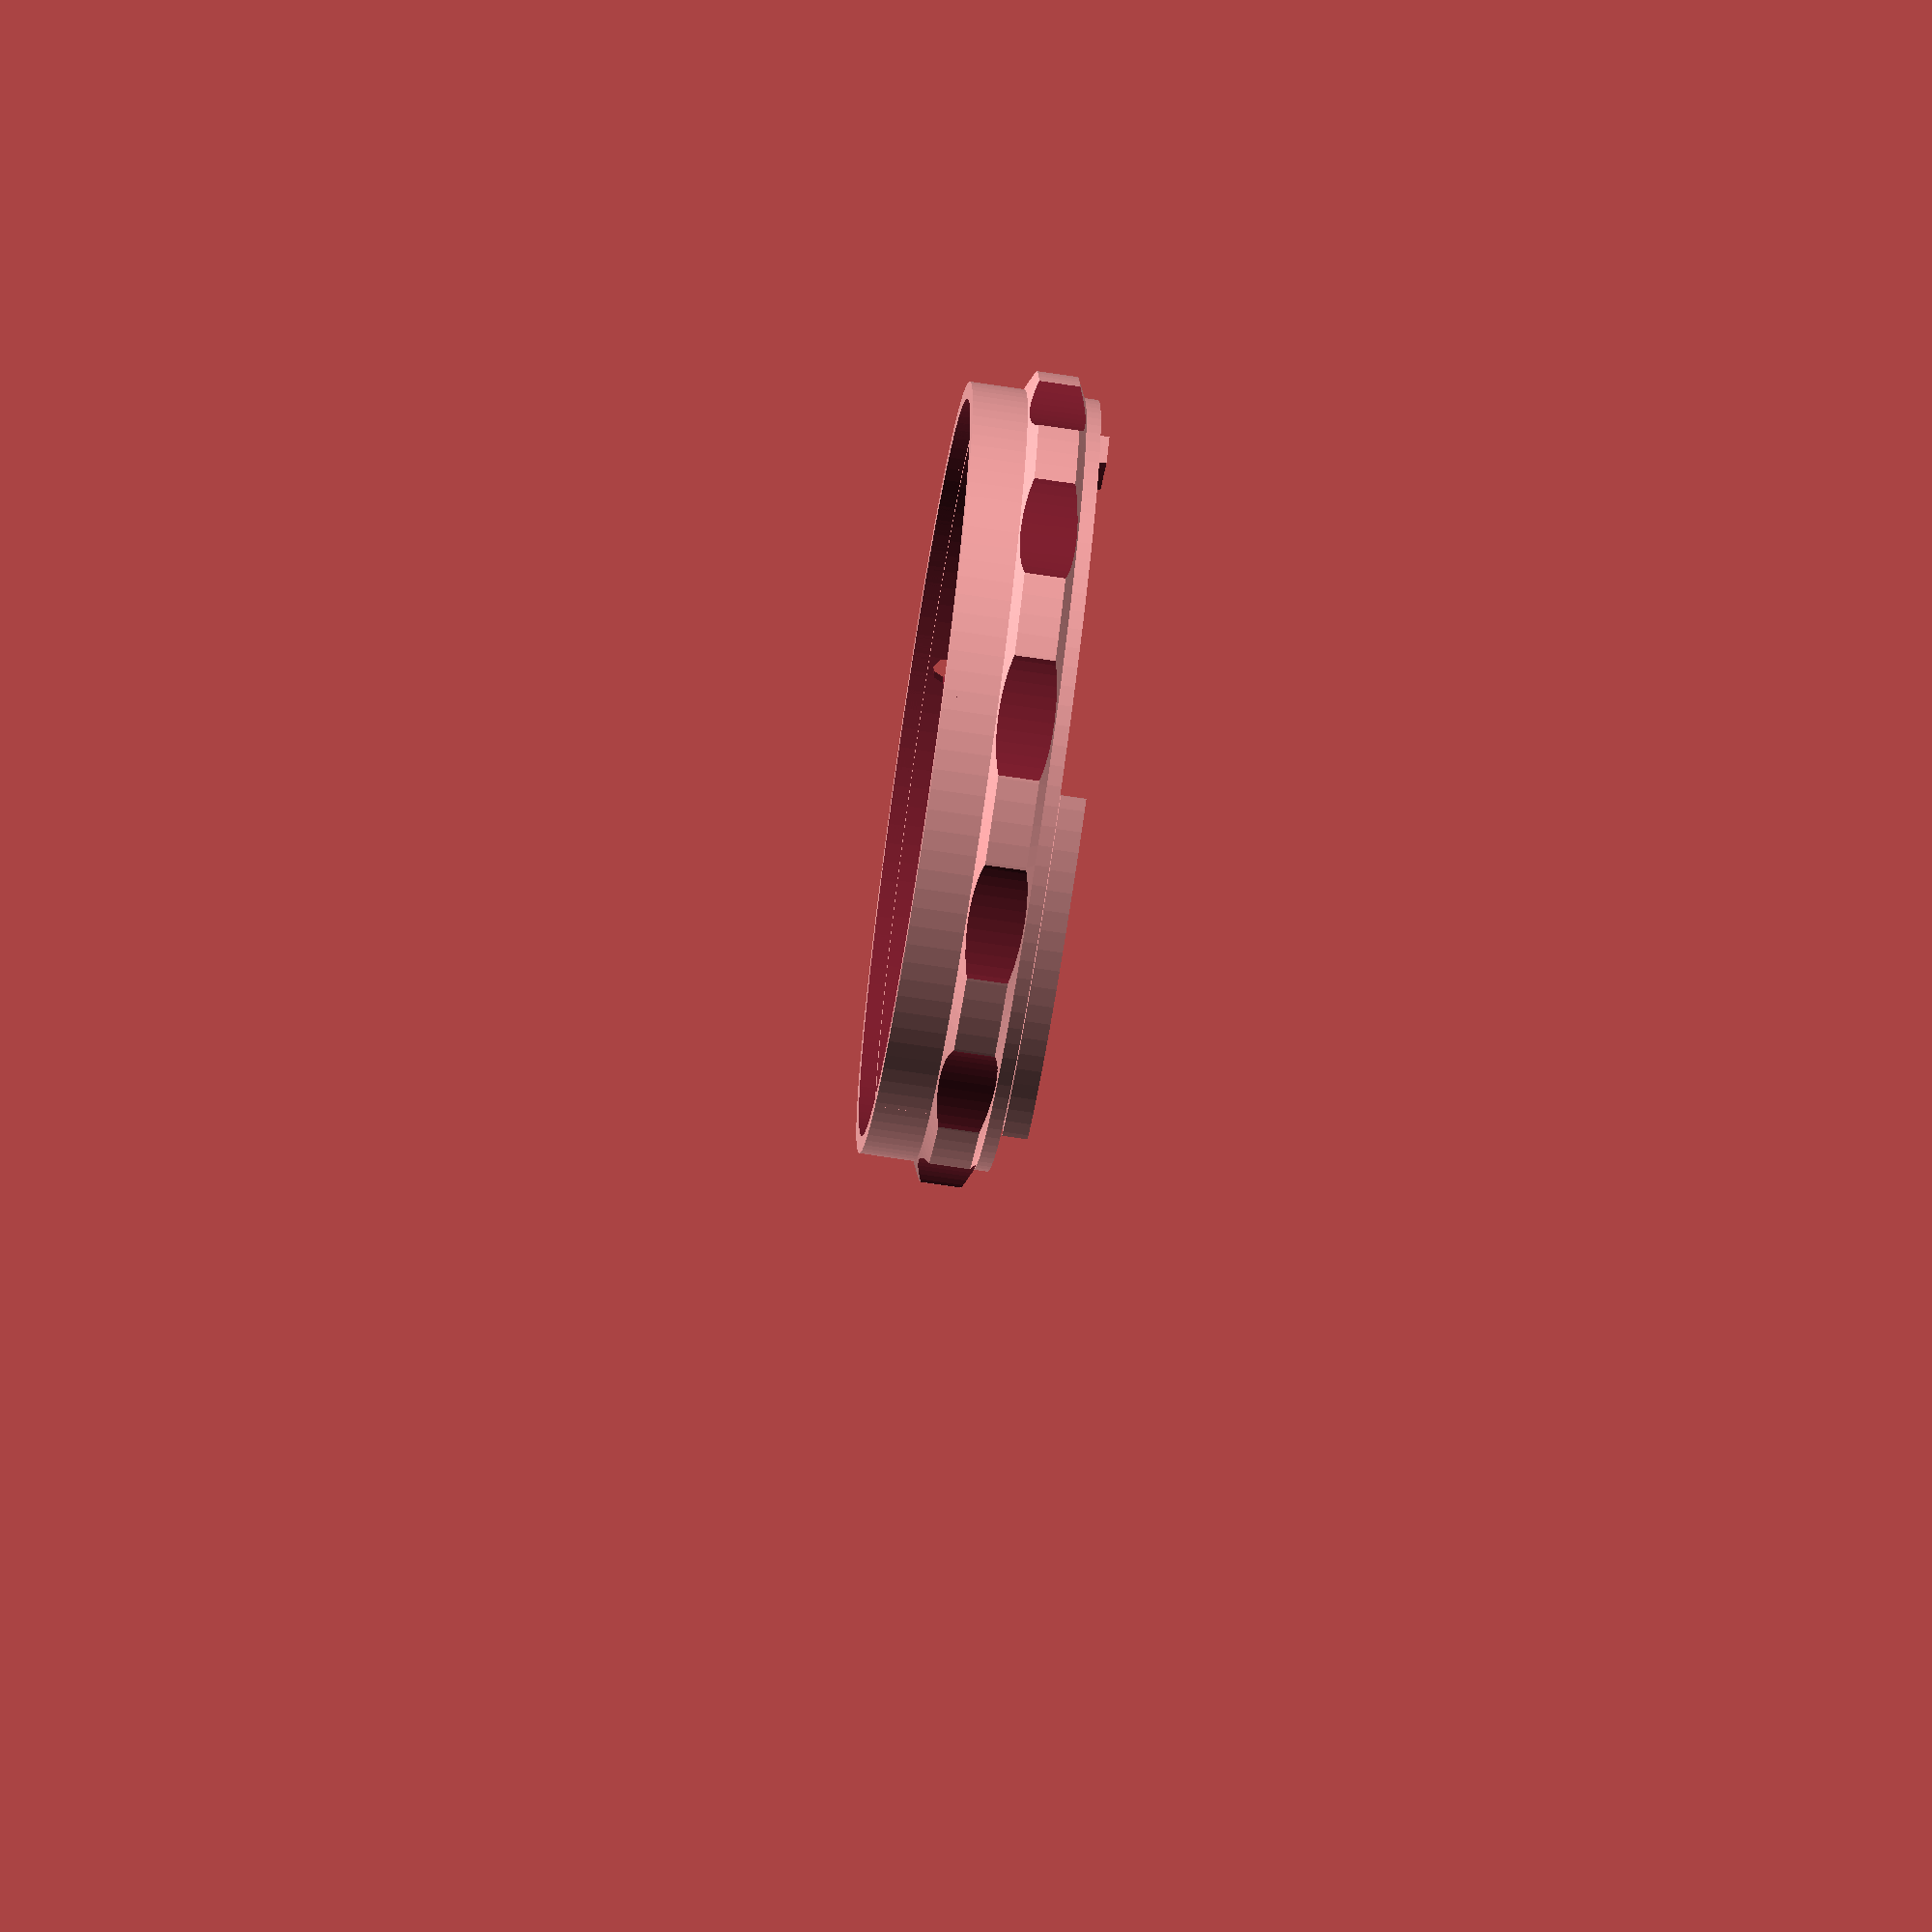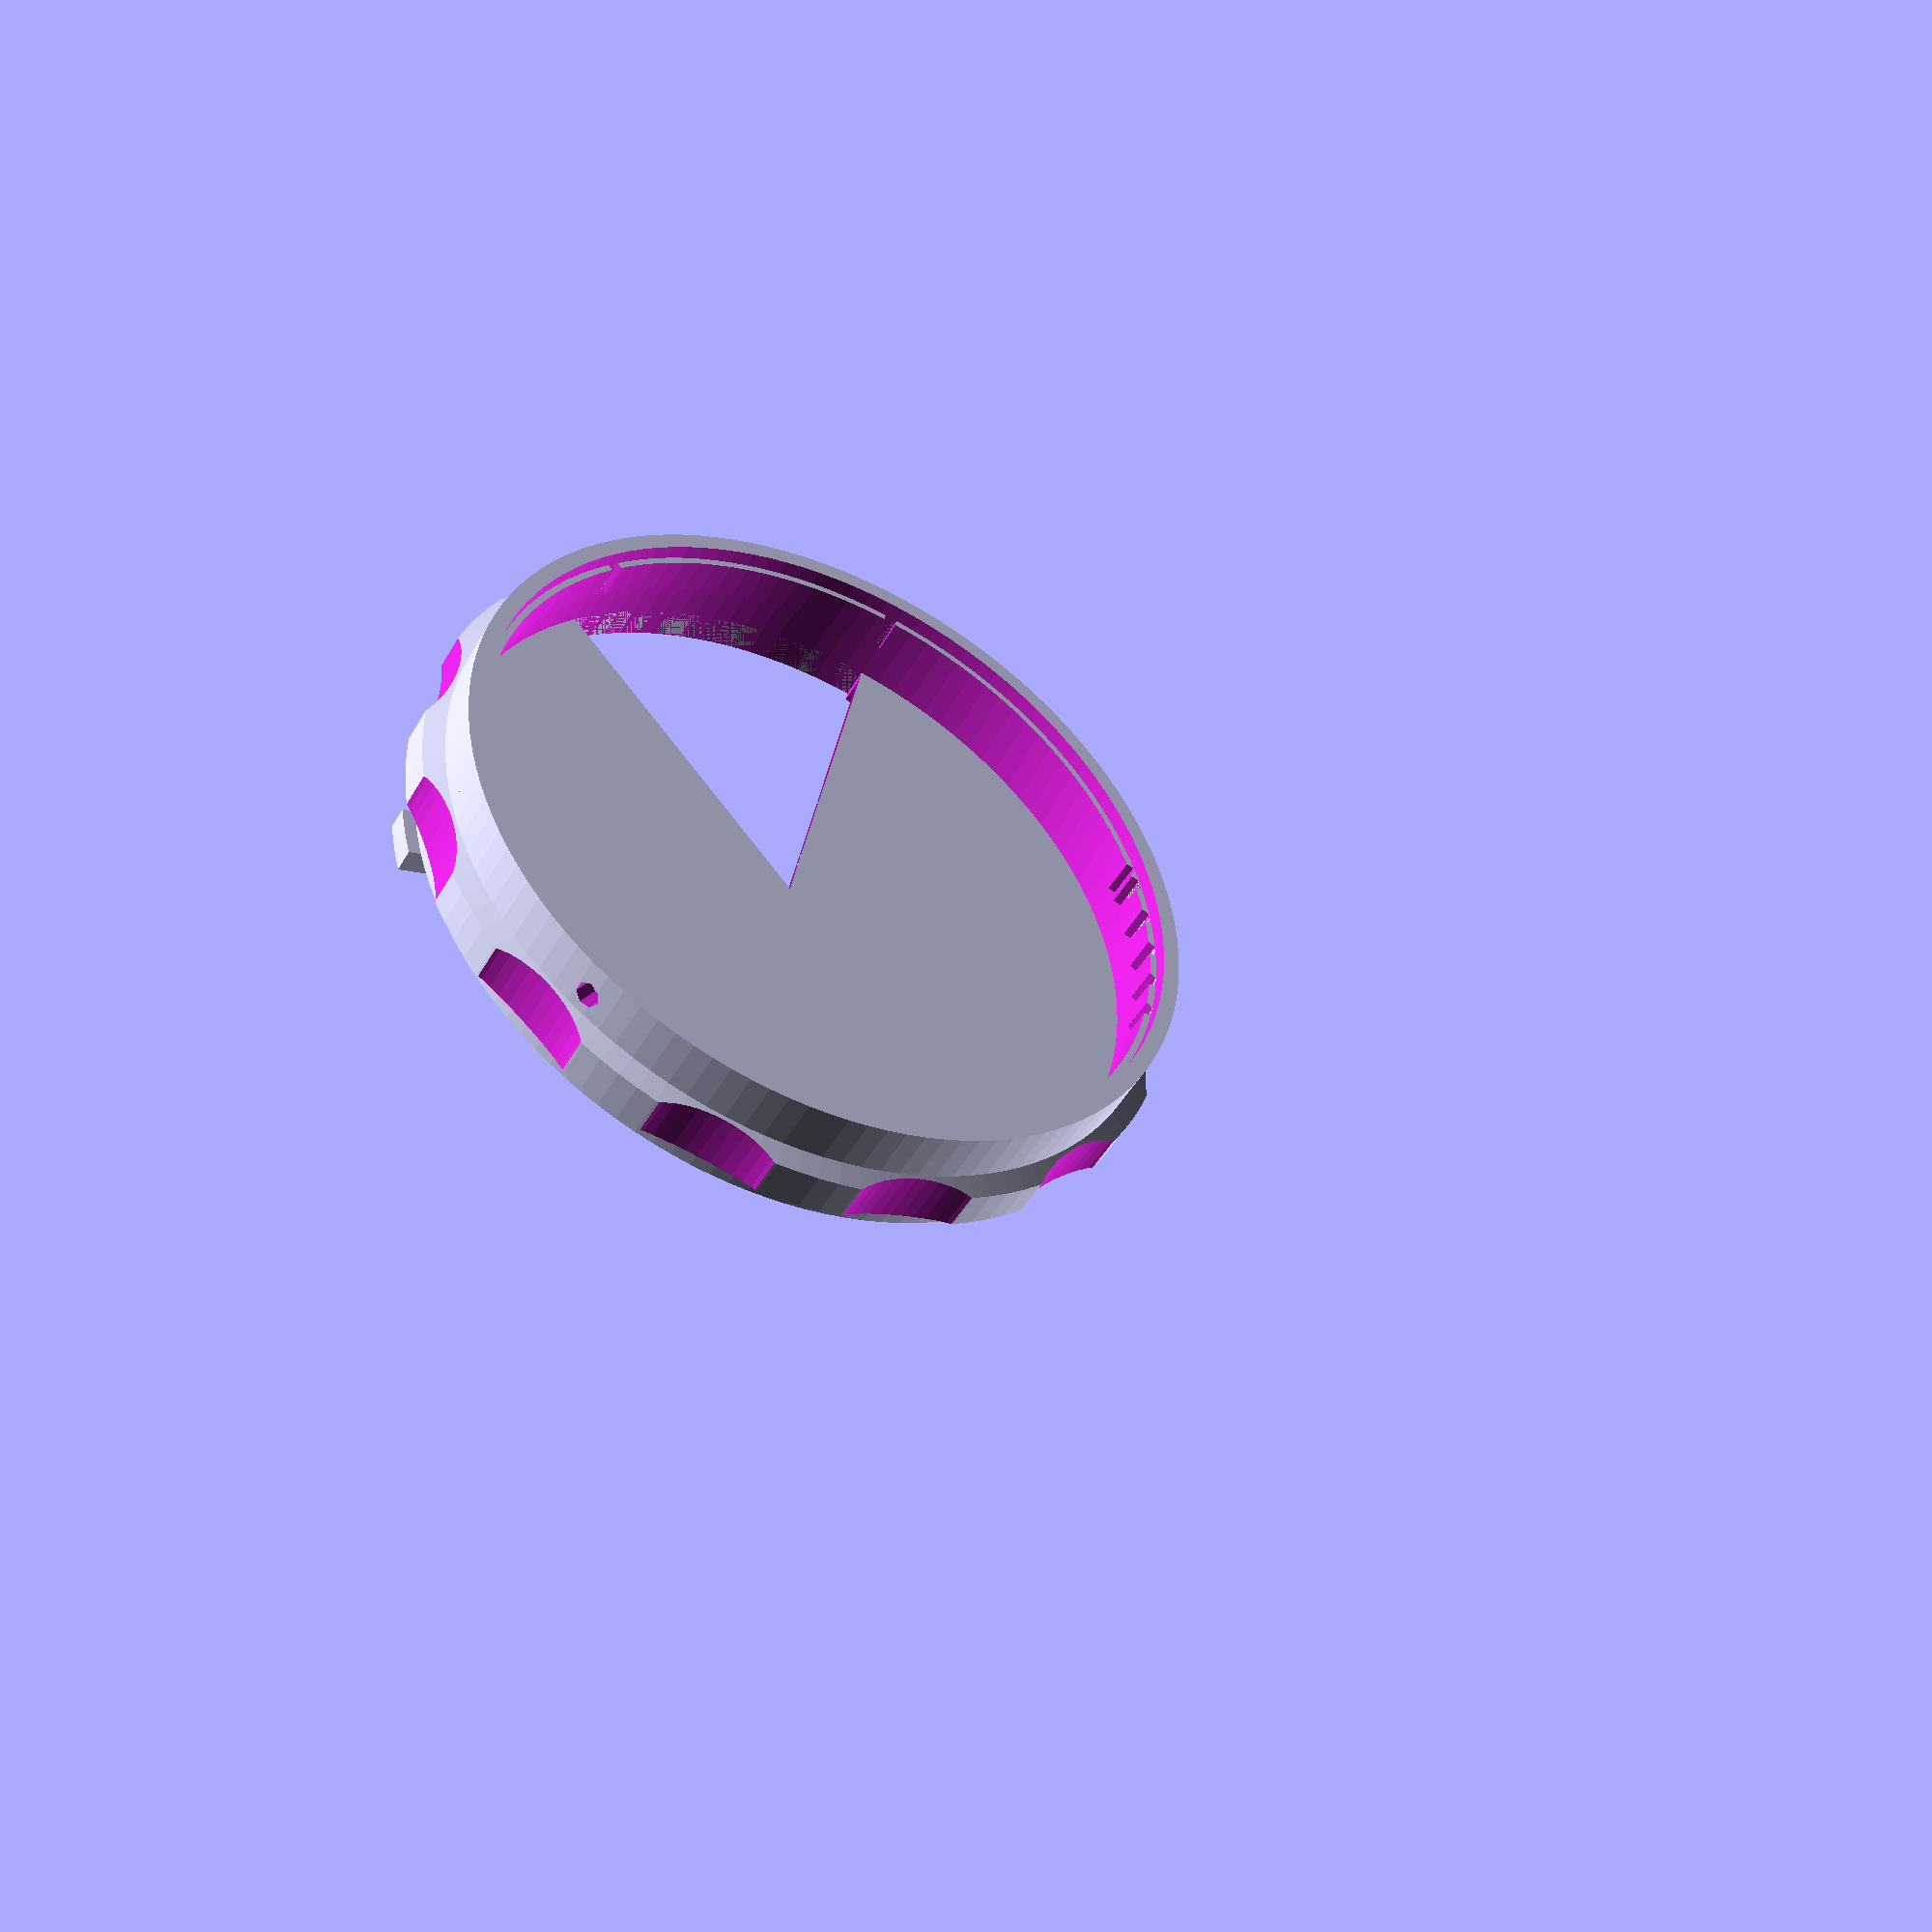
<openscad>
//lens specific parameters
innerDiameter=57.62;//59.1; //on my 3D printer I had to increase that to 59.1 in order to fit 
thickness=1.33; //ring thickness
originalHeight=12.03; //original non AI ring height
rimHeight=2; //the height that you would actually need to file if you did the conversion by modifying the original aperture ring
apertureClicks=5; //how many aperture clicks does this lens have
AIridgePosition=4.66; //see http://www.chr-breitkopf.de/photo/aiconv.en.html#ai_pos
maxApertureInStopsOver5point6=1.2; //e.g. f/4 is 1 stop faster than 5.6 f/2.8 is 2 etc.
minApertureInStopsUnder5point6=3;

fatInnerRingThickness=0.53; 
fatInnerRingHeight=3;
fatInnerRingZ=1.25;
thinInnerRingThickness=0.9;
thinInnerRingHeight=2;
thinInnerRingZ=8;
//thinInnerRingDistanceFromRimTop=1.44;
//44.29

//parameters that should be the same throughout the NIKKOR line
apertureClickAngle=7; //this should be the same in all lenses

//cosmetic parameters
handleHeight=3.20; //the height of the fluted part of the aperture ring (cosmetic)
handleThickness=2.2; //the thickness of the above part (cosmetic)
handleRecessRadius=6; //the recess circle radius (cosmetic)
handleZ=5;

//implementation details
$fa = 3; //circle resolution
$fs = 1; //circle resolution 2
tolerance=2; //this is used so that the F5 openscad preview looks better


//intermediate values
outerDiameter=innerDiameter+thickness;
innerRadius=innerDiameter/2;
outerRadius=outerDiameter/2;

//rim
difference(){
    rim(originalHeight-rimHeight,innerRadius,thickness);
    //screw hole
    screw_hole();
}

//handle
difference(){
    translate([0,0,handleZ]) union() {
        cylinder(handleHeight,outerRadius+handleThickness,outerRadius+handleThickness);
        translate([0,0,handleHeight]) cylinder(1,outerRadius+handleThickness,outerRadius);
        translate([0,0,-1]) cylinder(1,outerRadius,outerRadius+handleThickness);
    }
    cylinder(originalHeight,outerRadius,outerRadius);   
    Radial_Array(30,12,outerRadius+handleRecessRadius*0.55) rotate([0,0,90]) scale([0.4,1,1]) cylinder(originalHeight+tolerance,handleRecessRadius,handleRecessRadius);
}

//fat(high) inner ring
difference(){
    translate([0,0,fatInnerRingZ]) rim(fatInnerRingHeight,innerRadius-fatInnerRingThickness,fatInnerRingThickness);
    mirror([0,1,0]) slice(2,originalHeight);
    
    rotate([0,0,-52]) mirror([0,1,0]) slice(2,originalHeight);
    //aperture clicks
    Radial_Array(apertureClickAngle,apertureClicks,innerRadius-fatInnerRingThickness) cylinder(originalHeight,0.7,0.7);
    //special min aperture click
    rotate([0,0,-apertureClicks*apertureClickAngle+4]) translate([0,innerRadius-fatInnerRingThickness,0]) cylinder(originalHeight,0.5,0.5);
    screw_hole();
}

//    rotate([0,0,-155]) mirror([0,1,0]) slice(2,originalHeight);
intersection(){
    translate([0,0,originalHeight-rimHeight]) rim(rimHeight,innerRadius,thickness+1);
    union(){
        //d80 max aperture switch ridge
        //our zero is f/11 so 2 stops under 5.6
        rotate([0,0,(minApertureInStopsUnder5point6-2)*apertureClickAngle-124]) slice(8, originalHeight,outerRadius+3);
        //actual AI ridge
        rotate([0,0,(-2-maxApertureInStopsOver5point6+AIridgePosition)*apertureClickAngle]) slice(60, originalHeight,outerRadius+3);
    }
}

//thin(upper) inner ring
difference(){
    union(){
        translate([0,0,thinInnerRingZ]) rim(thinInnerRingHeight,innerRadius-thinInnerRingThickness,thinInnerRingThickness);
    //small ridge to help with printing (balcony)
        translate([0,0,thinInnerRingZ-0.5]) coneRim(0.5,innerRadius-thinInnerRingThickness,thinInnerRingThickness);
    }
    mirror([0,1,0]) slice(54,originalHeight);
}

module screw_hole(){
    rotate([0,0,25]) translate([-innerRadius-thickness-tolerance*2,0,2.6]) rotate([90,0,90]) cylinder(7,1,1);
}

//Radial_Array(a,n,r){child object}
// produces a clockwise radial array of child objects rotated around the local z axis   
// a= interval angle 
// n= number of objects 
// r= radius distance 
//
module Radial_Array(a,n,r)
{
 for (k=[0:n-1])
 {
 rotate([0,0,-(a*k)])
 translate([0,r,0])
 for (k = [0:$children-1]) child(k);
 }
}

module slice(angle, height,radius=innerRadius){
    intersection() {
        mirror([1,0,0]) translate([-radius*1.2,0,0]) a_triangle(angle, radius*1.2, height);  
        cylinder(height,radius,radius);
    }
}

module rim(height,innerRadius,thickness){
    outerRadius = innerRadius+thickness;
    tolerance=2;
    difference(){
        cylinder(height,outerRadius,outerRadius);
        translate([0,0,-tolerance/2]) cylinder(height+tolerance,innerRadius,innerRadius);
    }
}

module coneRim(height,innerRadius,thickness){
    outerRadius = innerRadius+thickness;
    tolerance=2;
    difference(){
        cylinder(height,outerRadius,outerRadius);
        translate([0,0,0]) cylinder(height,outerRadius,innerRadius);
    }
}


/**
 * Standard right-angled triangle (tangent version)
 *
 * @param number angle of adjacent to hypotenuse (ie tangent)
 * @param number a_len Lenght of the adjacent side
 * @param number depth How wide/deep the triangle is in the 3rd dimension
 */
module a_triangle(tan_angle, a_len, depth)
{
    linear_extrude(height=depth)
    {
        polygon(points=[[0,0],[a_len,0],[0,tan(tan_angle) * a_len]], paths=[[0,1,2]]);
    }
}

</openscad>
<views>
elev=71.3 azim=117.7 roll=261.4 proj=o view=wireframe
elev=45.4 azim=258.6 roll=152.2 proj=p view=solid
</views>
